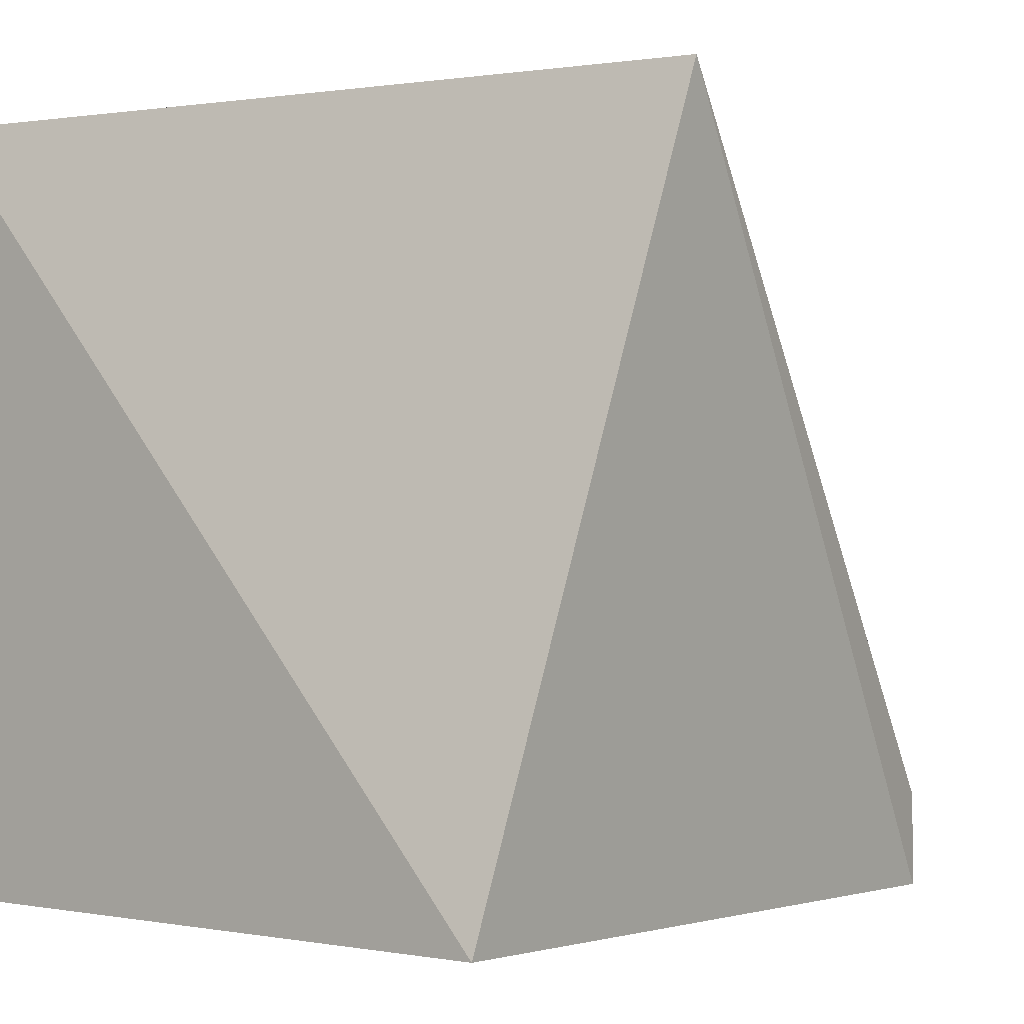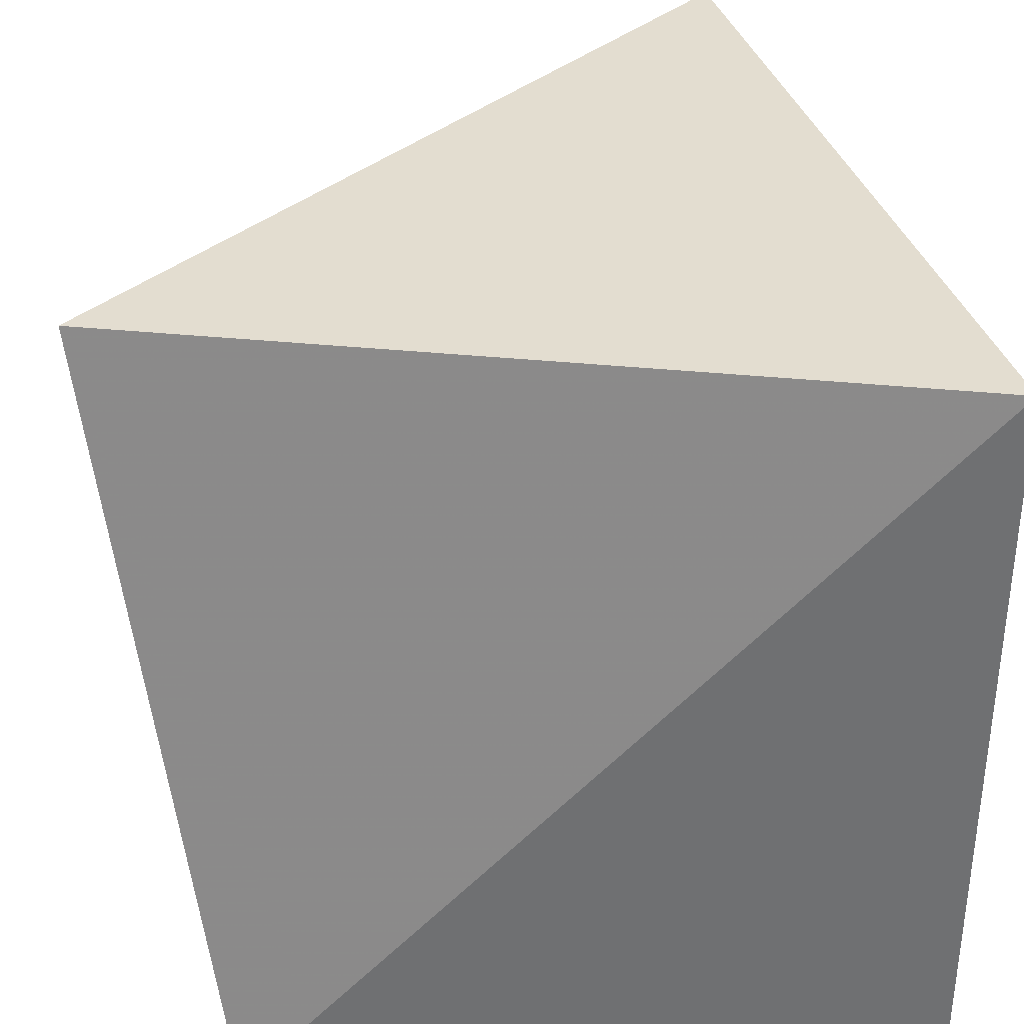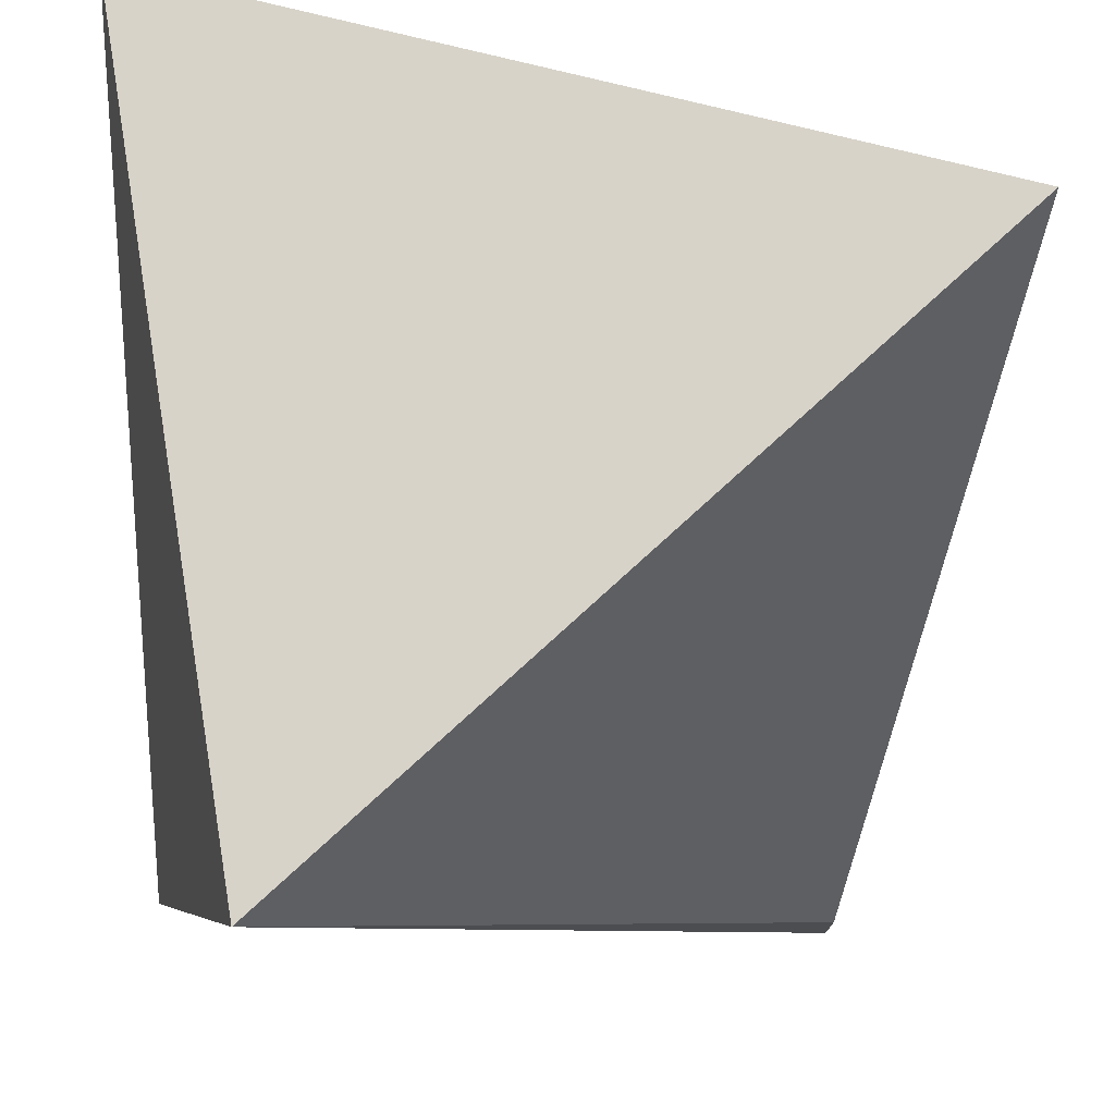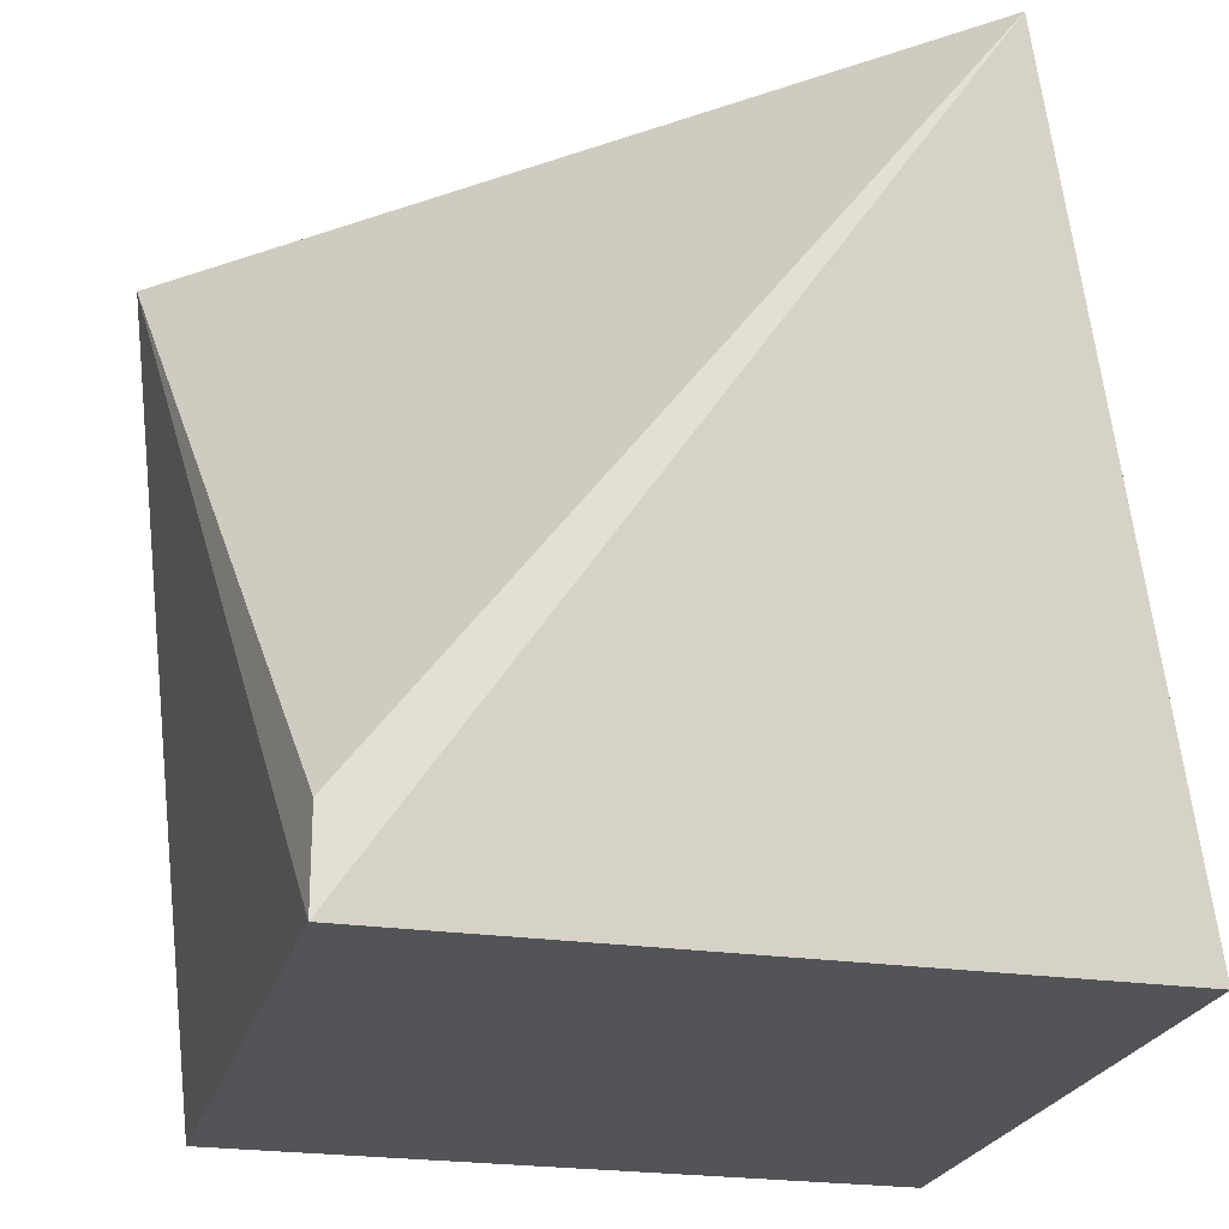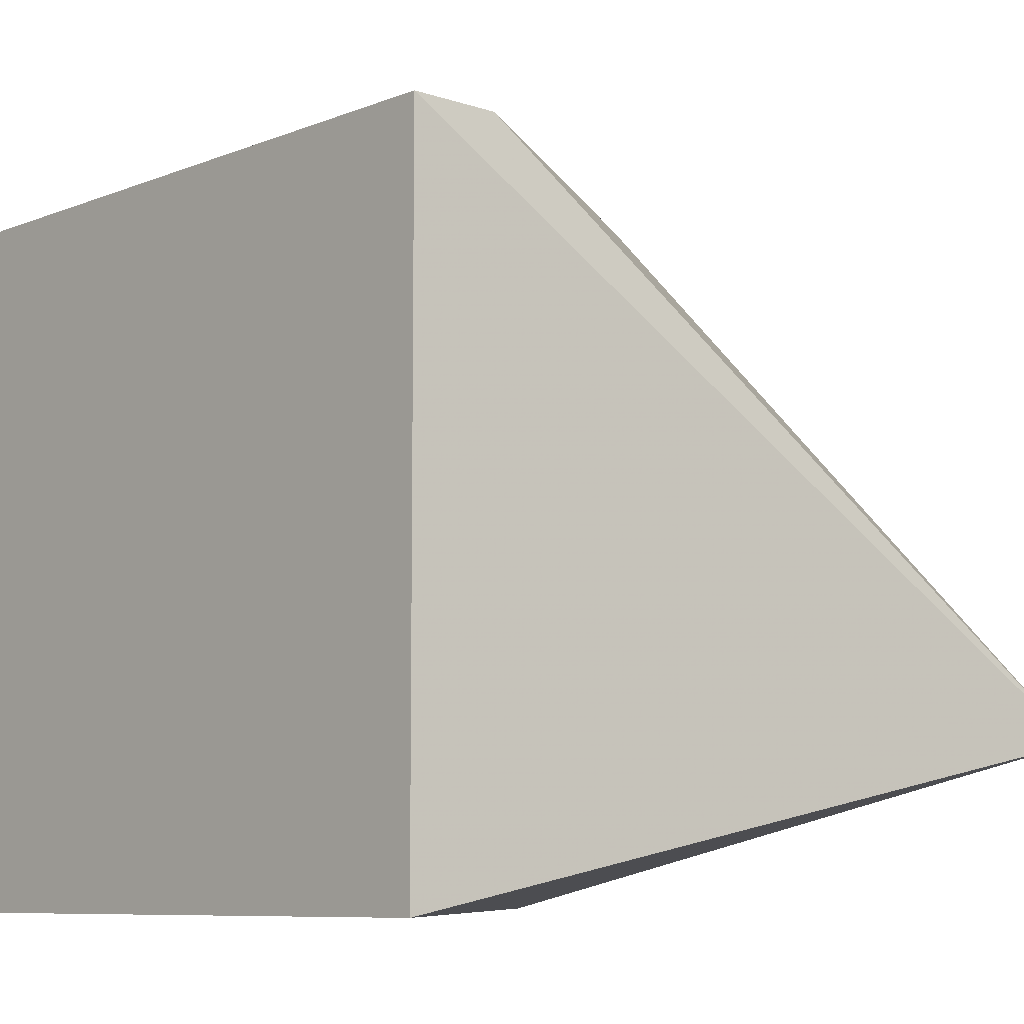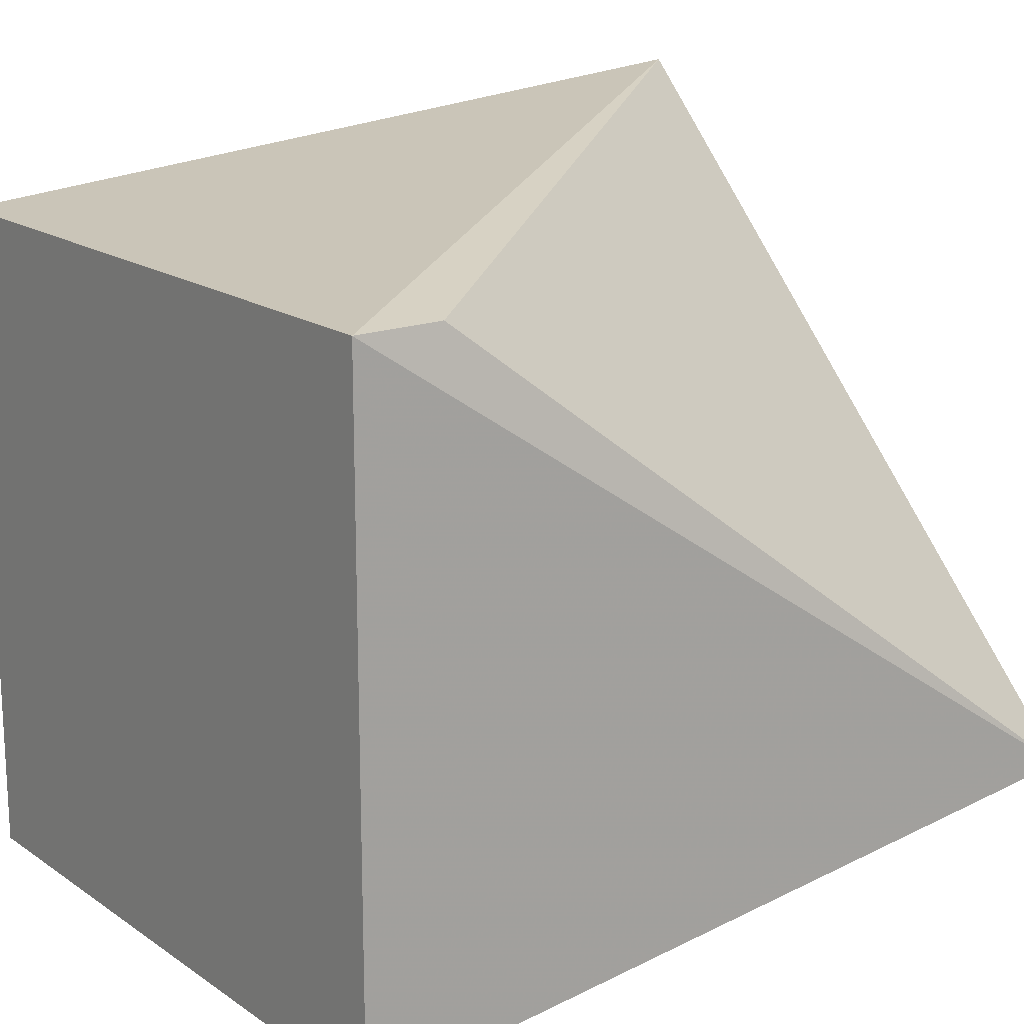
<metadata>
{"format":"obj","ext":"obj","renderer":"f3d","projection":"perspective","resolution":1024,"background":"white","views":[{"elev":-1.2,"azim":129.9,"up":"+Z"},{"elev":35.5,"azim":-3.9,"up":"+Z"},{"elev":75.8,"azim":-177.5,"up":"+Z"},{"elev":-22.9,"azim":-104.2,"up":"+Z"},{"elev":-8.2,"azim":-132.7,"up":"+Y"},{"elev":17.3,"azim":-127.0,"up":"+Y"}]}
</metadata>
<code>
v 0.04339 -0.02946 0.01666
v 0.04707 -0.04695 0.01666
v 0.04707 -0.03181 0
v 0.03193 -0.03181 0
v 0.0295 -0.04335 0.01666
v 0.03193 -0.04695 0
v 0.03193 -0.03181 0.002
v 0.04707 -0.04695 0
f 1 2 3
f 1 3 4
f 5 2 1
f 6 4 3
f 6 5 4
f 6 2 5
f 7 5 1
f 7 1 4
f 7 4 5
f 8 6 3
f 8 3 2
f 8 2 6

</code>
